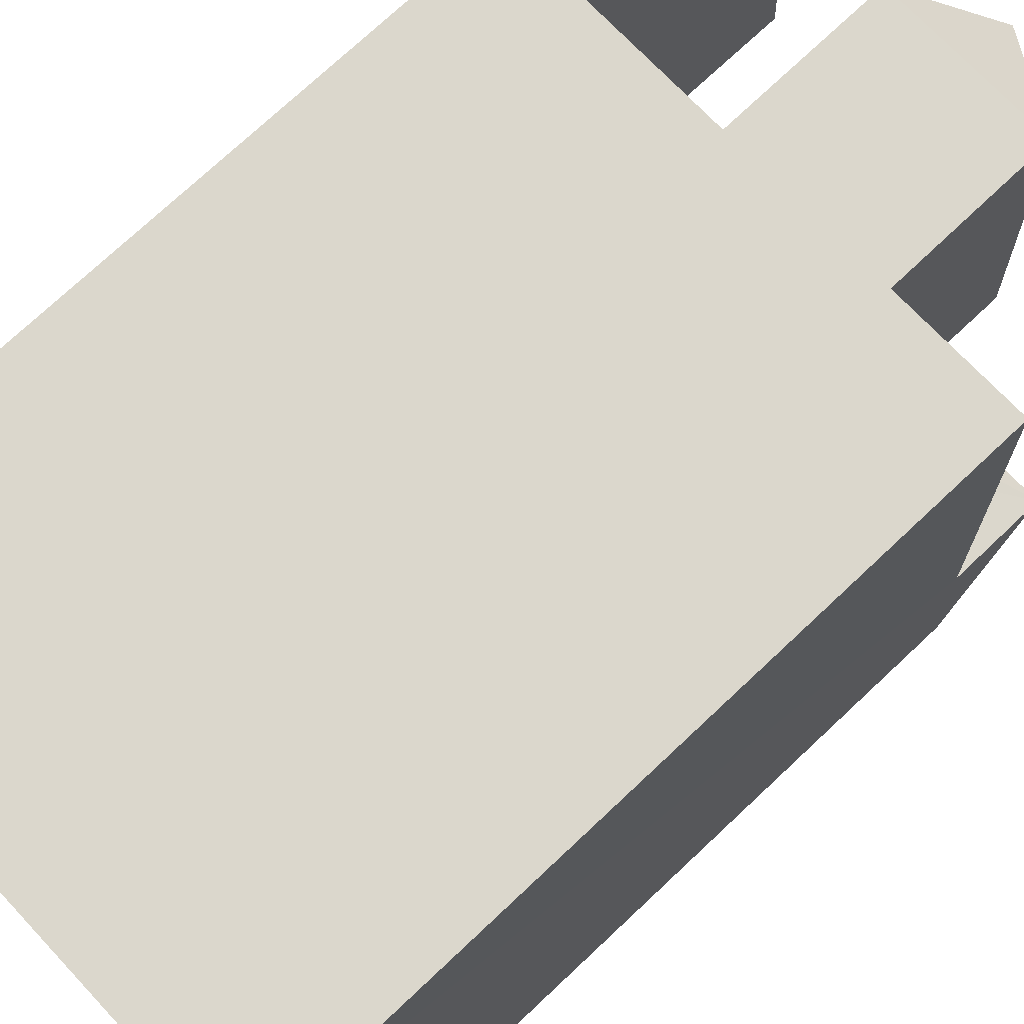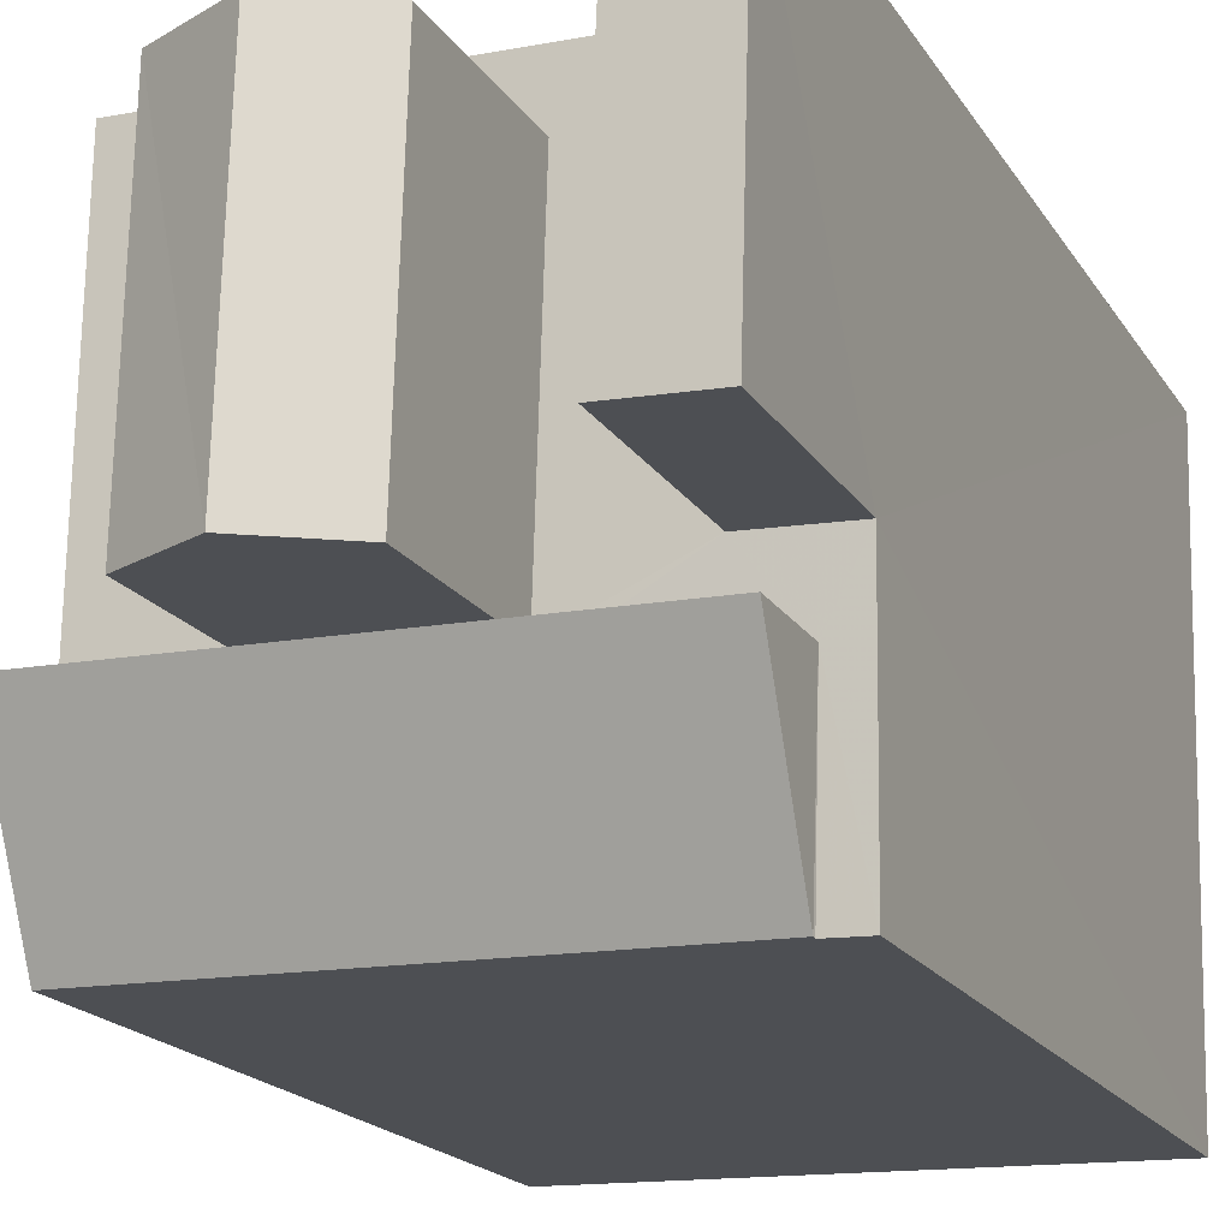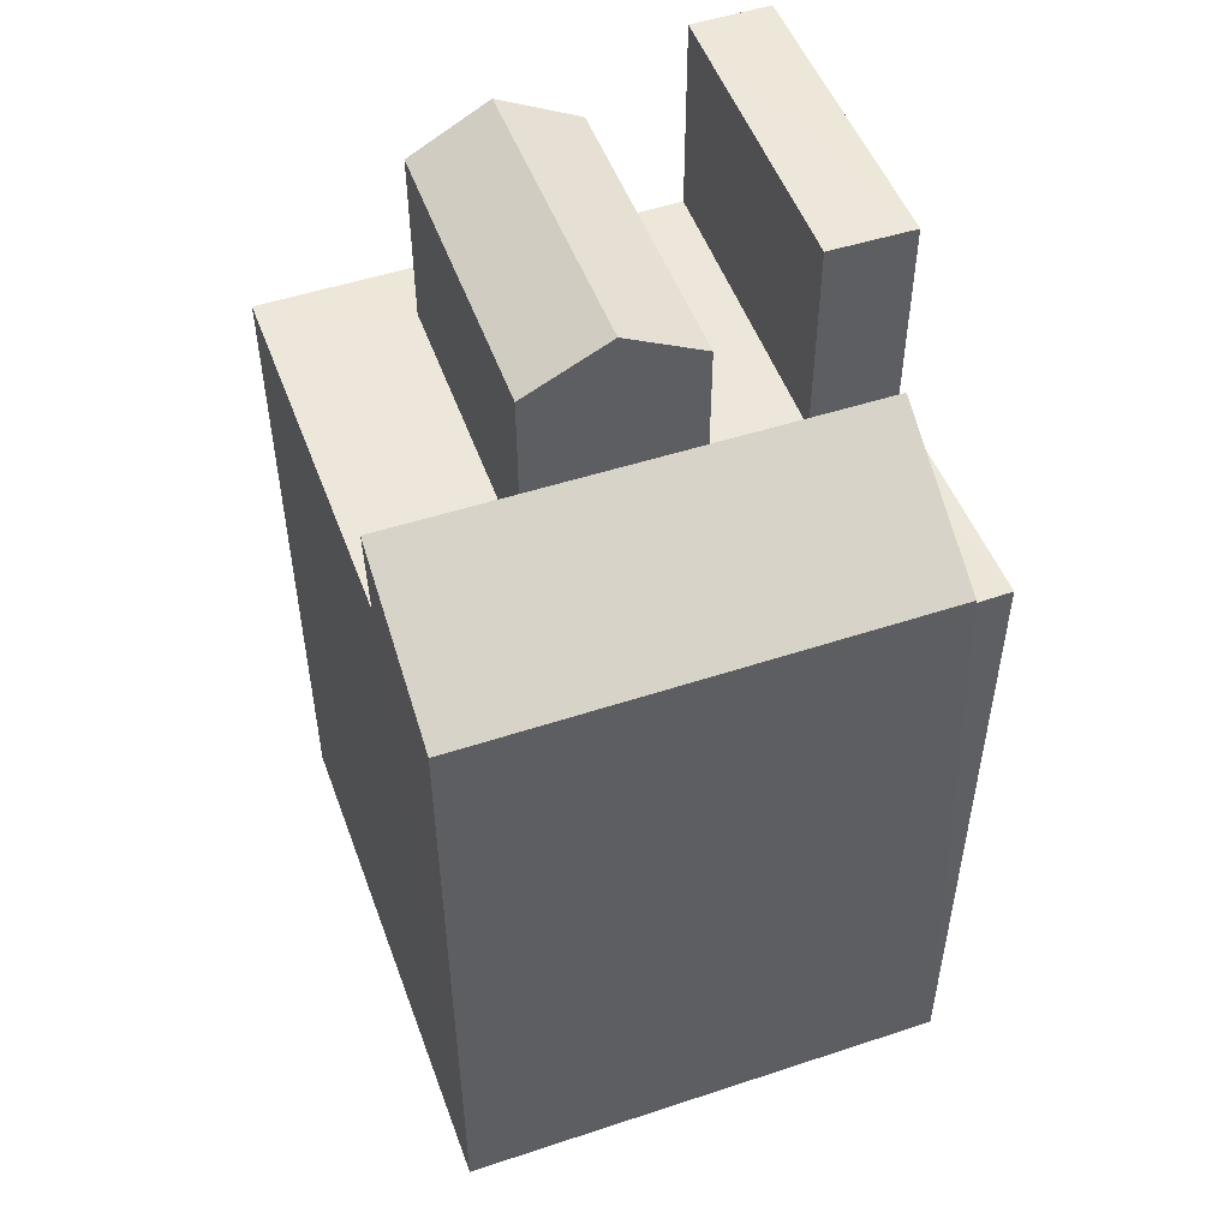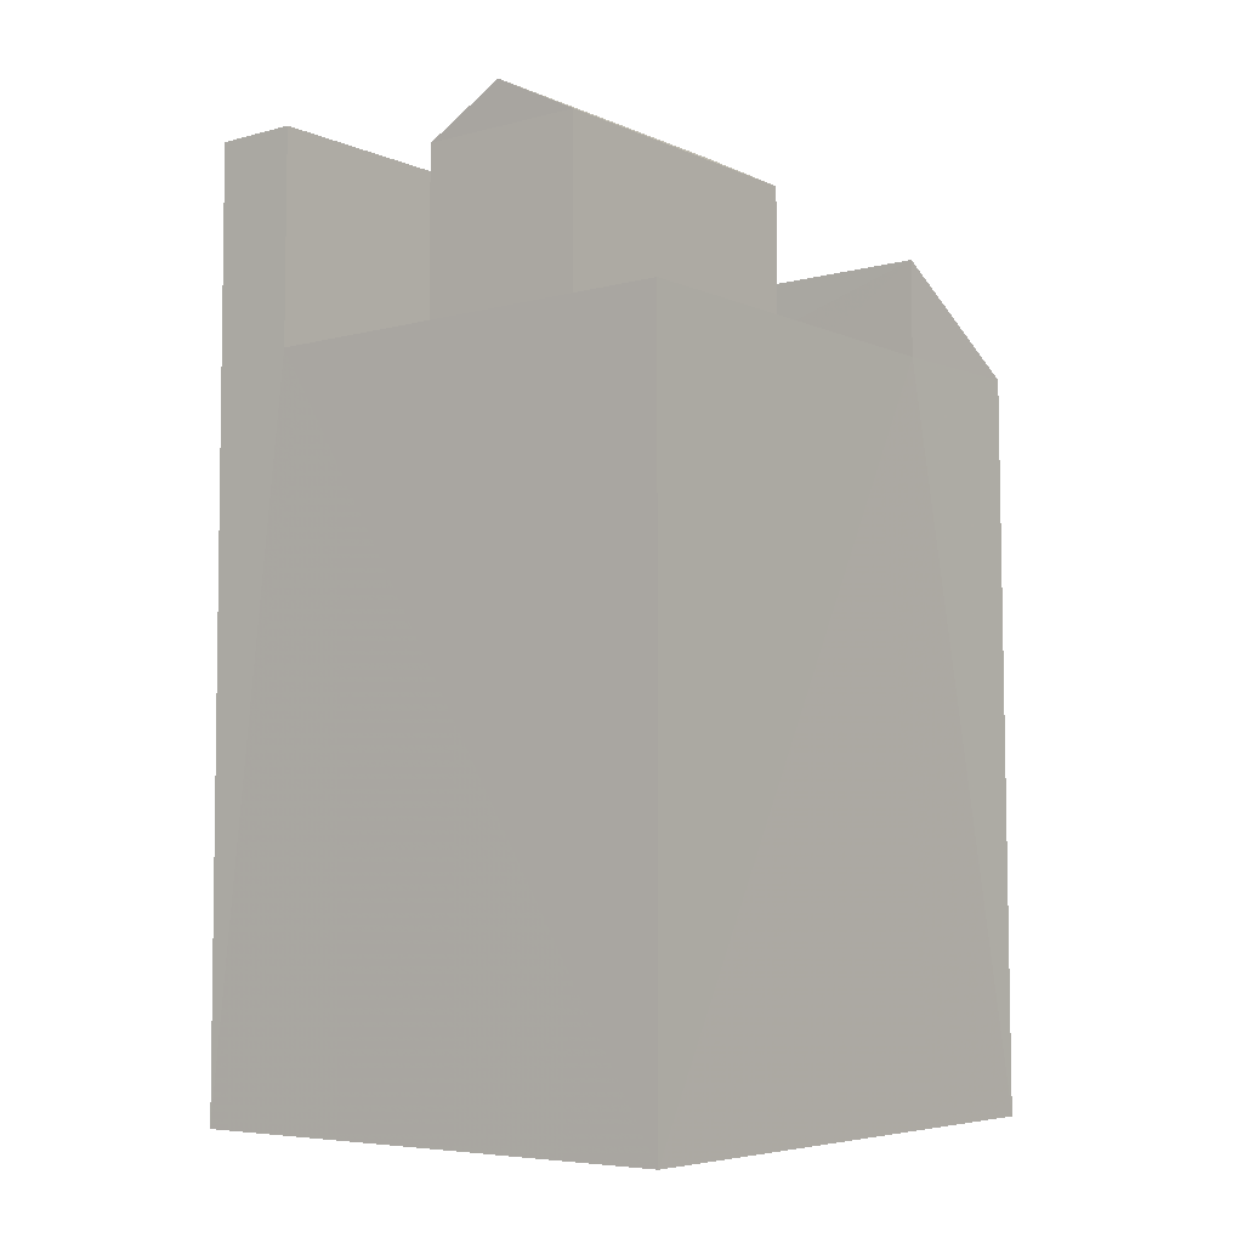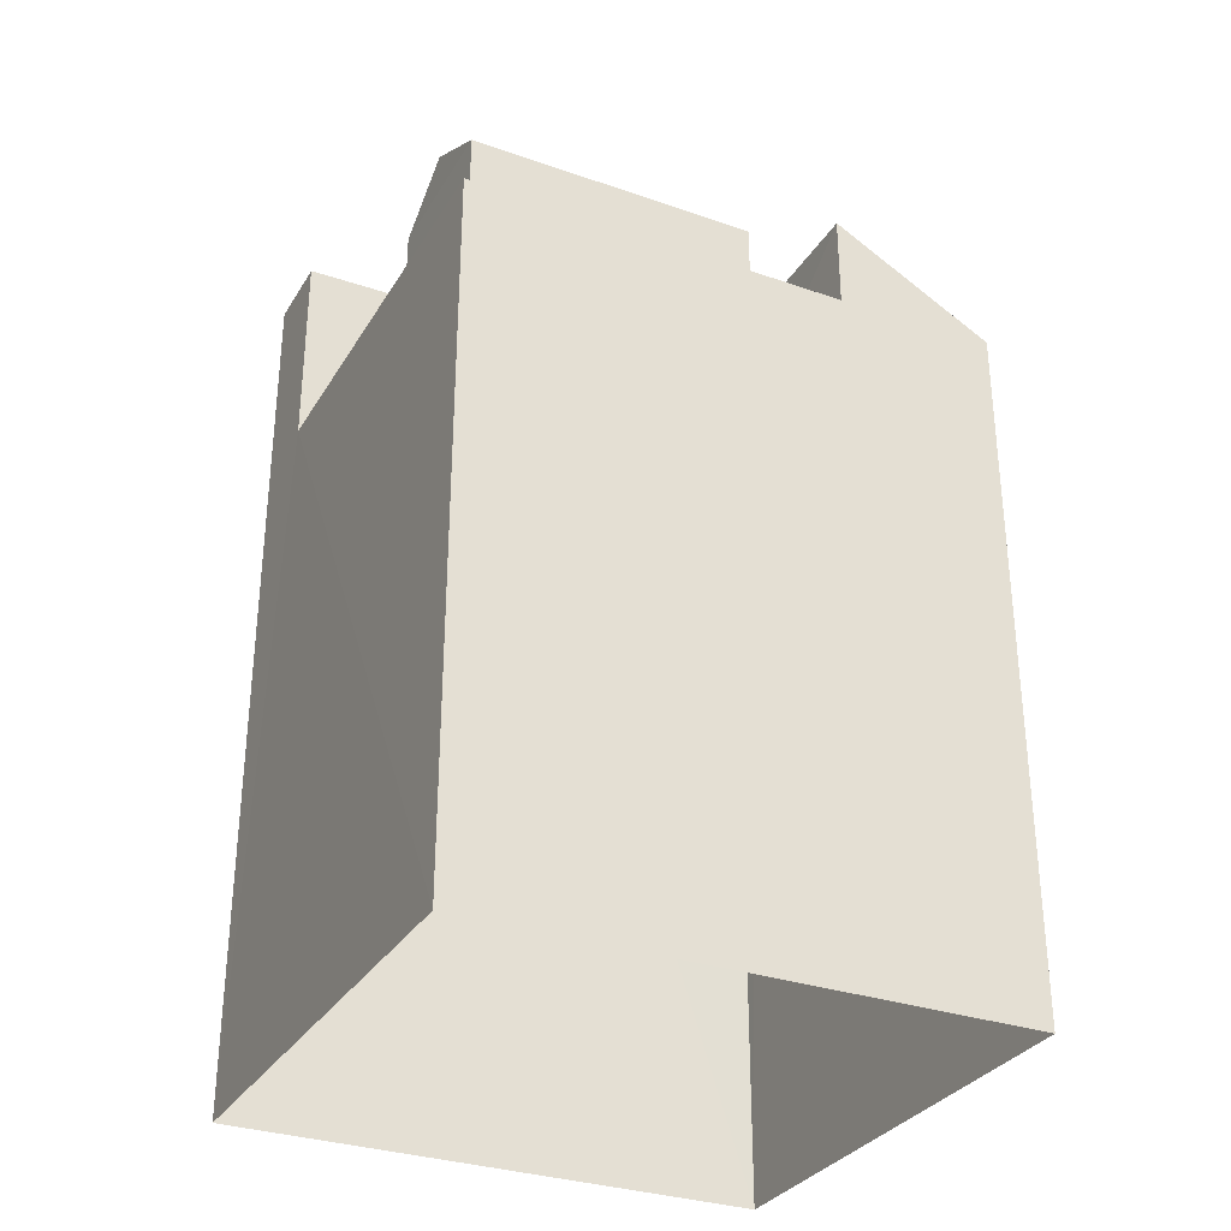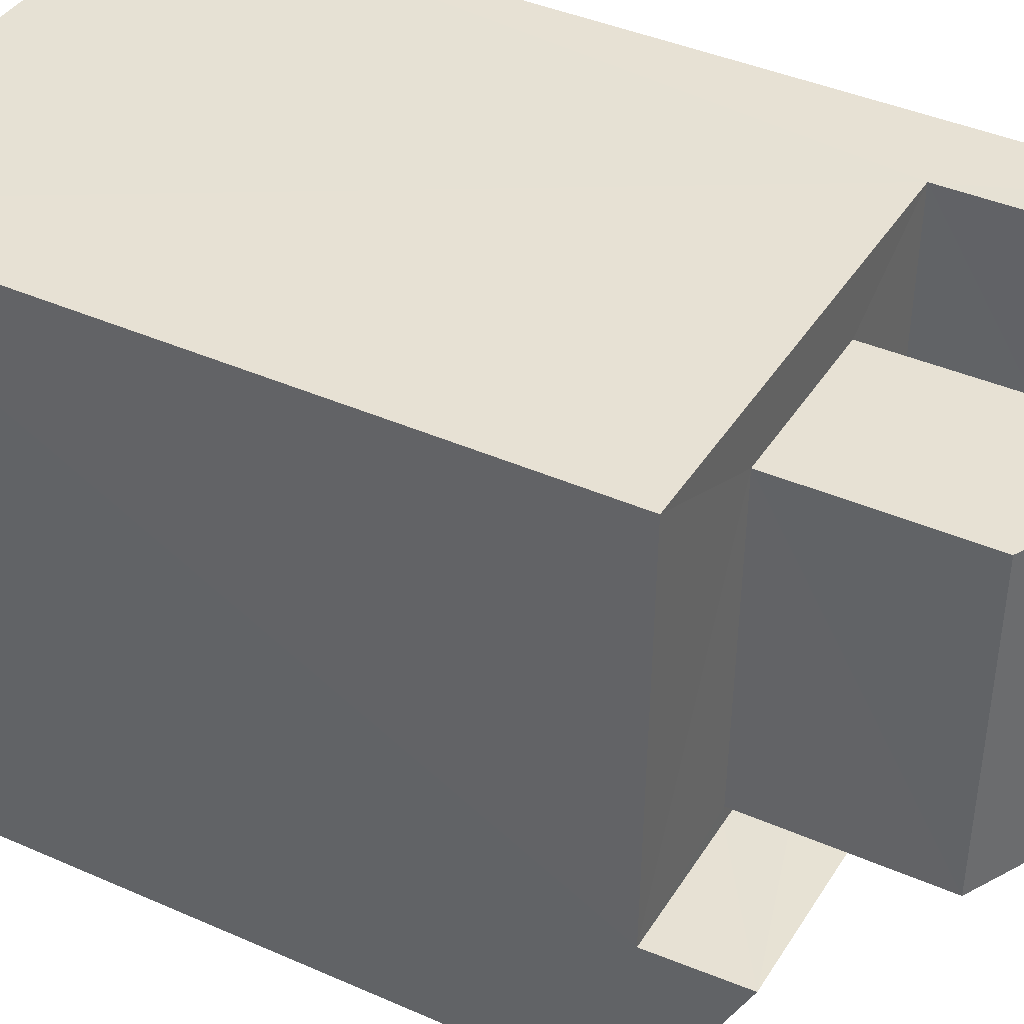
<metadata>
{"format":"obj","ext":"obj","renderer":"f3d","projection":"perspective","resolution":1024,"background":"white","views":[{"elev":74.0,"azim":-133.2,"up":"+Y"},{"elev":-18.5,"azim":22.5,"up":"+Y"},{"elev":50.5,"azim":-21.4,"up":"+Z"},{"elev":-6.0,"azim":-143.2,"up":"+Z"},{"elev":-31.3,"azim":-117.6,"up":"+Z"},{"elev":40.3,"azim":-61.4,"up":"+Y"}]}
</metadata>
<code>
v -3.728e+05 -1.055e+05 22.79
v -3.727e+05 -1.055e+05 22.79
v -3.727e+05 -1.055e+05 22.8
v -3.728e+05 -1.055e+05 22.8
v -3.728e+05 -1.055e+05 34.21
v -3.727e+05 -1.055e+05 32.96
v -3.727e+05 -1.055e+05 34.21
v -3.728e+05 -1.055e+05 32.96
v -3.728e+05 -1.055e+05 36.15
v -3.727e+05 -1.055e+05 35.52
v -3.728e+05 -1.055e+05 36.15
v -3.727e+05 -1.055e+05 35.52
v -3.727e+05 -1.055e+05 35.87
v -3.727e+05 -1.055e+05 35.87
v -3.727e+05 -1.055e+05 35.87
v -3.727e+05 -1.055e+05 35.87
v -3.728e+05 -1.055e+05 35.52
v -3.728e+05 -1.055e+05 35.52
v -3.728e+05 -1.055e+05 32.9
v -3.728e+05 -1.055e+05 32.9
v -3.728e+05 -1.055e+05 32.9
v -3.727e+05 -1.055e+05 32.9
v -3.728e+05 -1.055e+05 32.9
v -3.728e+05 -1.055e+05 32.9
v -3.727e+05 -1.055e+05 32.9
v -3.727e+05 -1.055e+05 32.9
v -3.727e+05 -1.055e+05 32.9
v -3.727e+05 -1.055e+05 32.9
v -3.727e+05 -1.055e+05 32.9
v -3.727e+05 -1.055e+05 32.9
v -3.727e+05 -1.055e+05 32.9
v -3.727e+05 -1.055e+05 32.9
f 1 2 3
f 4 1 3
f 5 6 7
f 5 8 6
f 9 10 11
f 9 12 10
f 13 14 15
f 16 13 15
f 17 18 9
f 11 17 9
f 19 20 21
f 22 19 21
f 20 23 24
f 25 26 27
f 25 27 28
f 28 29 25
f 30 29 22
f 31 24 23
f 29 31 25
f 20 24 21
f 30 22 21
f 30 32 29
f 32 24 31
f 29 32 31
f 29 13 16
f 29 28 13
f 30 21 10
f 10 17 11
f 10 21 17
f 21 18 17
f 21 24 18
f 14 28 2
f 2 28 3
f 14 13 28
f 3 28 27
f 1 22 2
f 2 22 14
f 1 19 22
f 14 22 15
f 19 1 20
f 5 20 8
f 20 4 8
f 20 1 4
f 5 7 31
f 20 5 23
f 7 25 31
f 5 31 23
f 22 16 15
f 22 29 16
f 18 24 12
f 18 12 9
f 24 32 12
f 27 26 3
f 3 26 4
f 4 26 8
f 26 6 8
f 25 7 6
f 26 25 6
f 30 10 12
f 32 30 12

</code>
